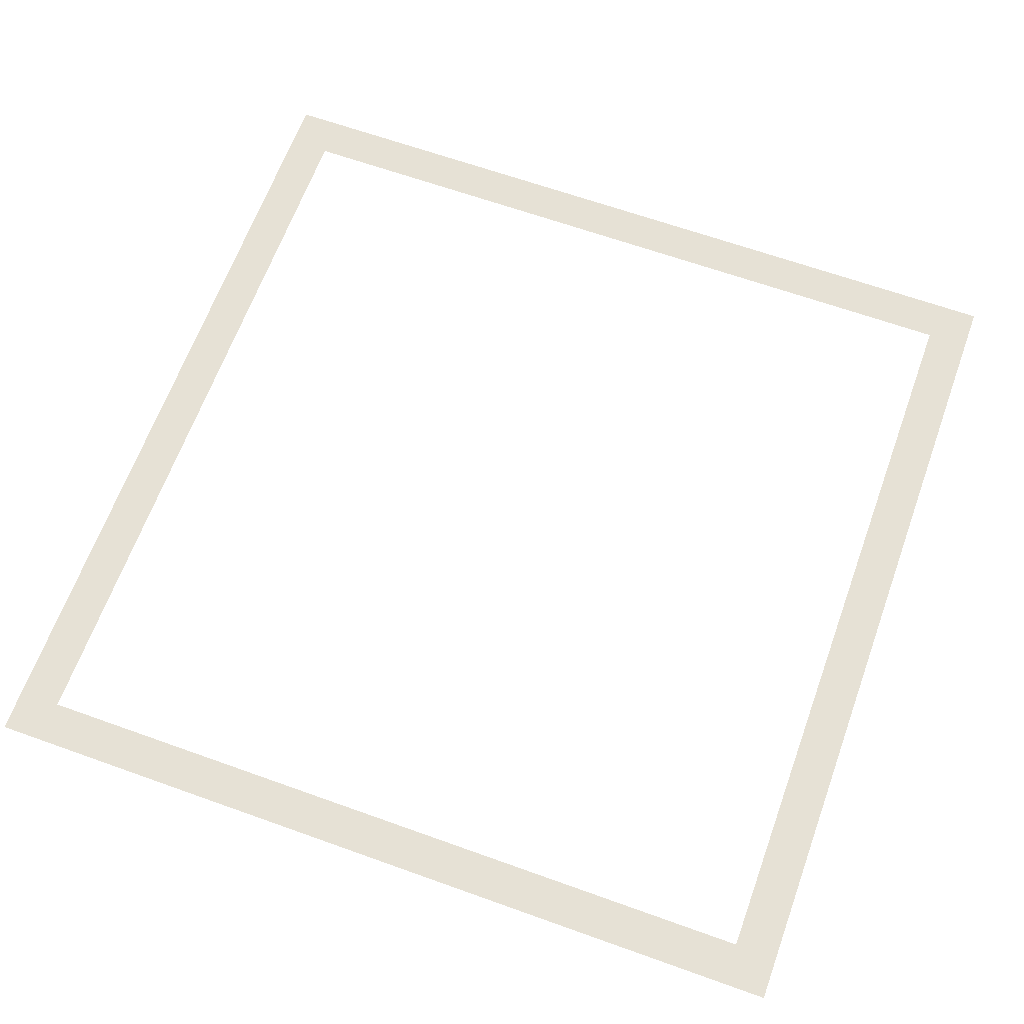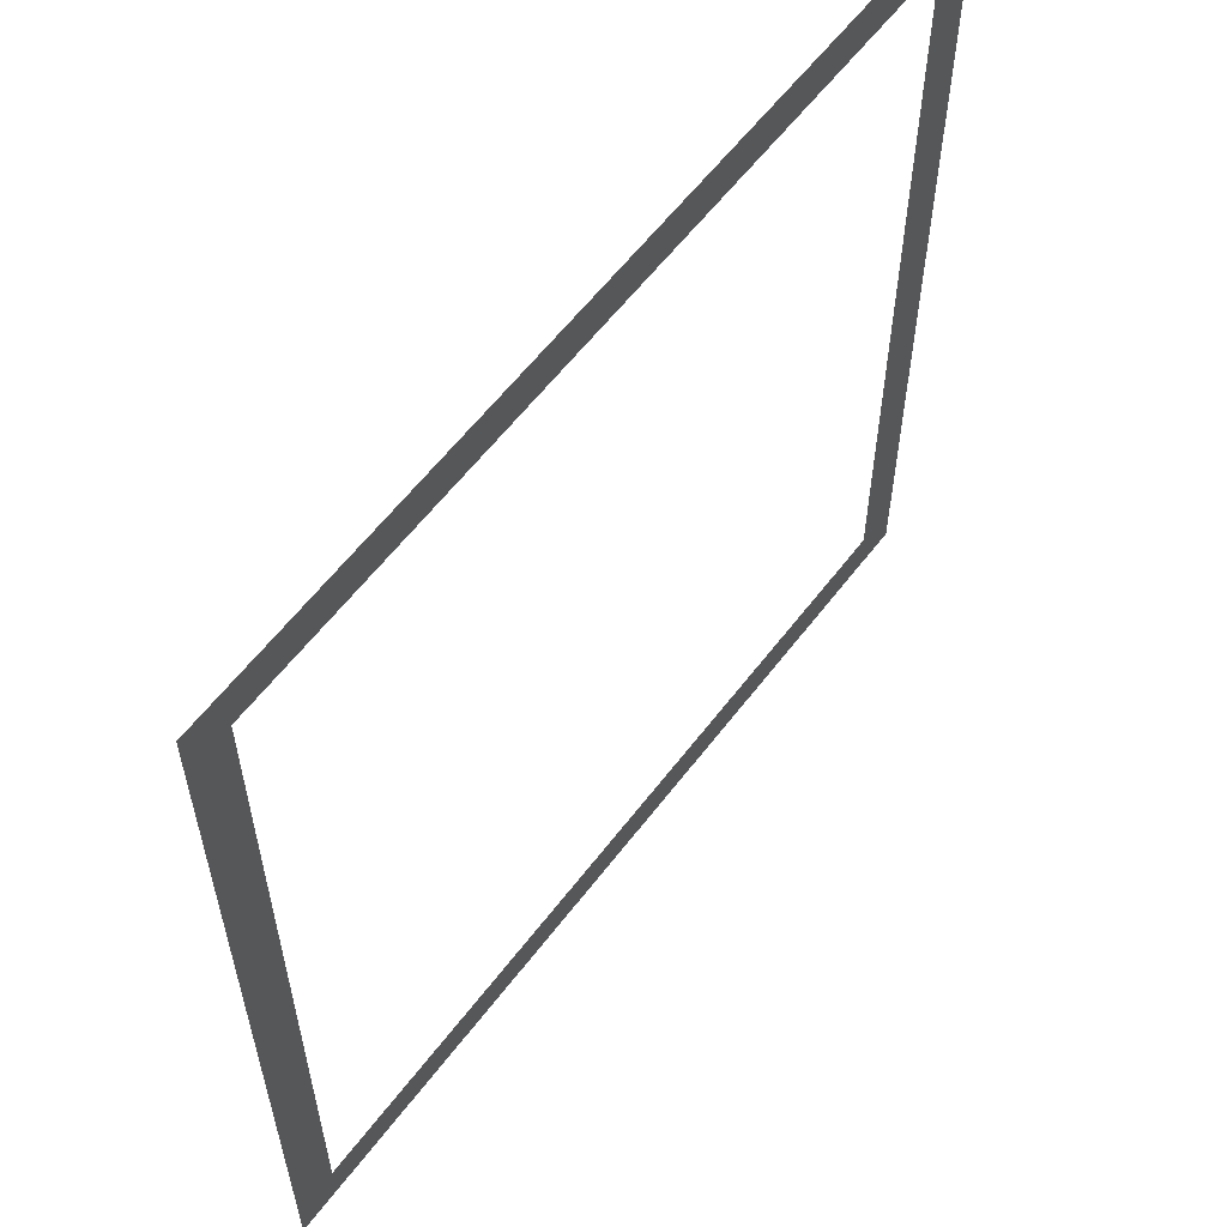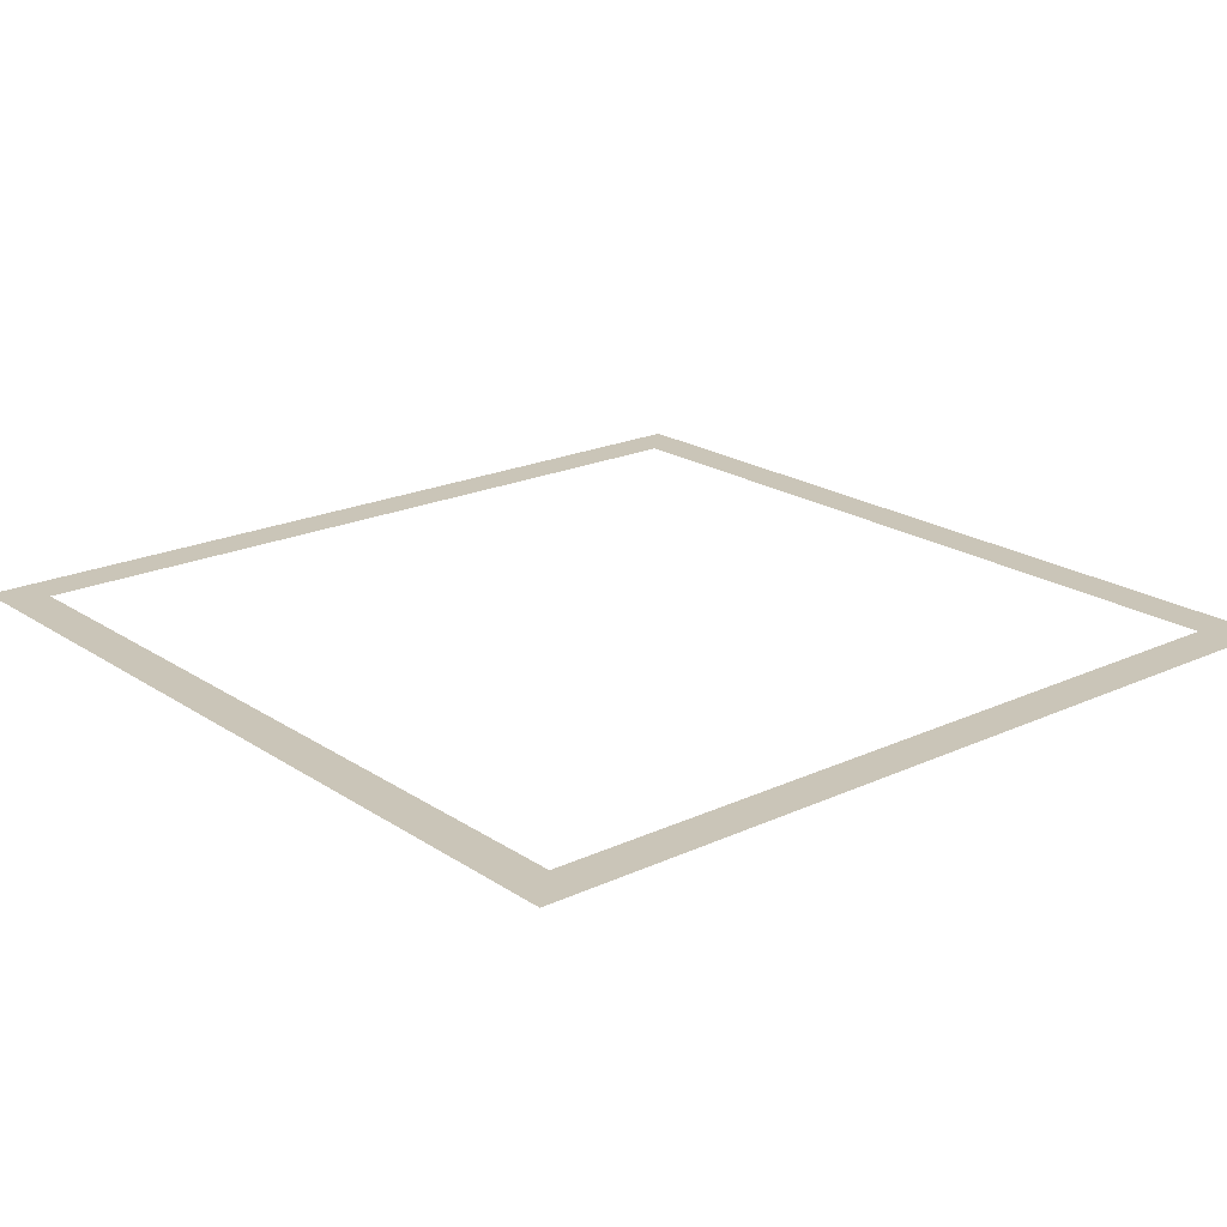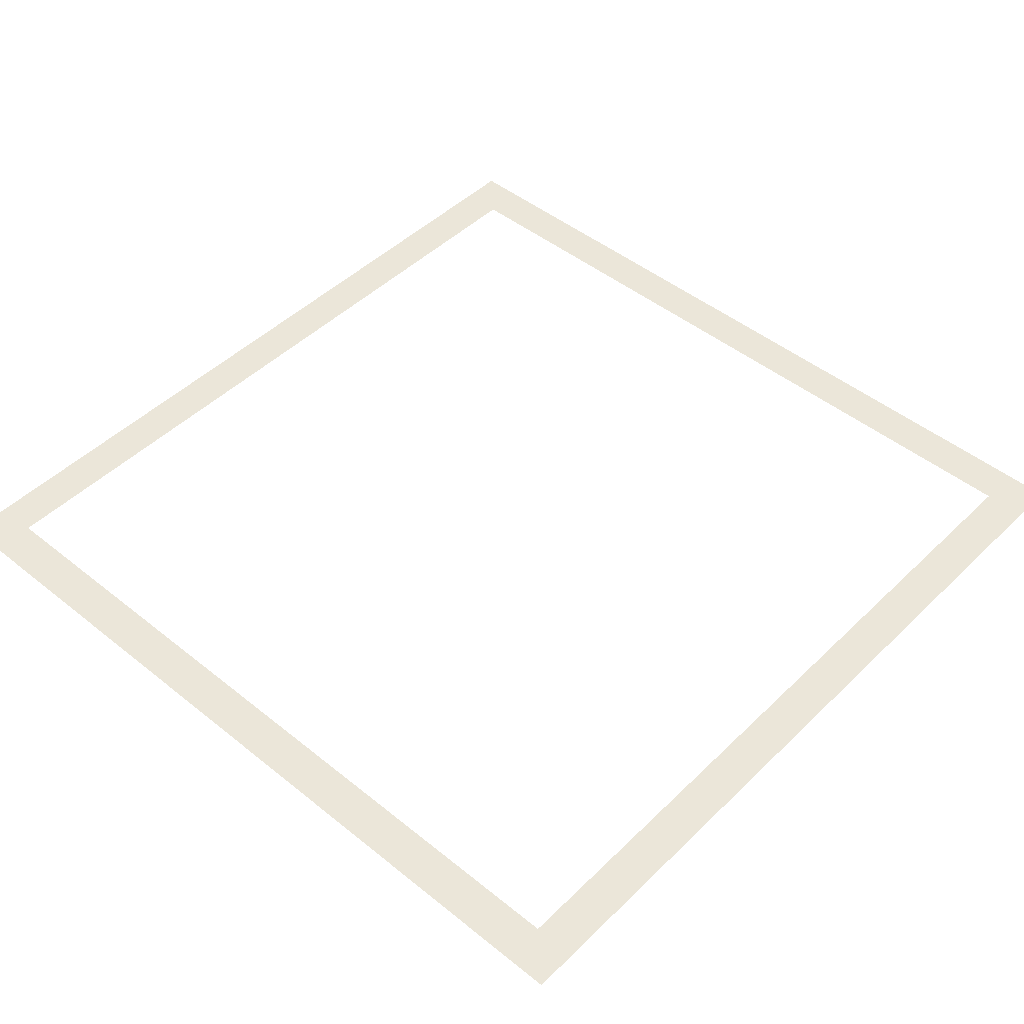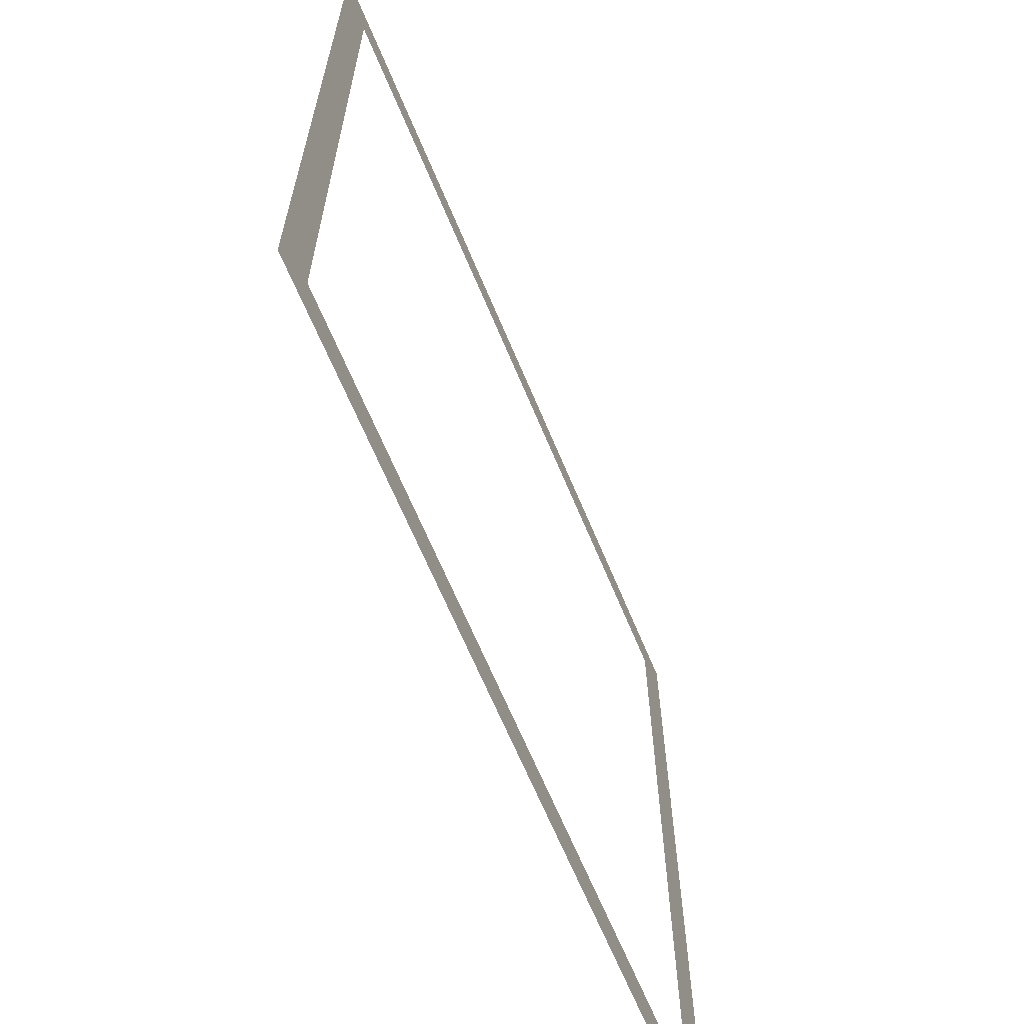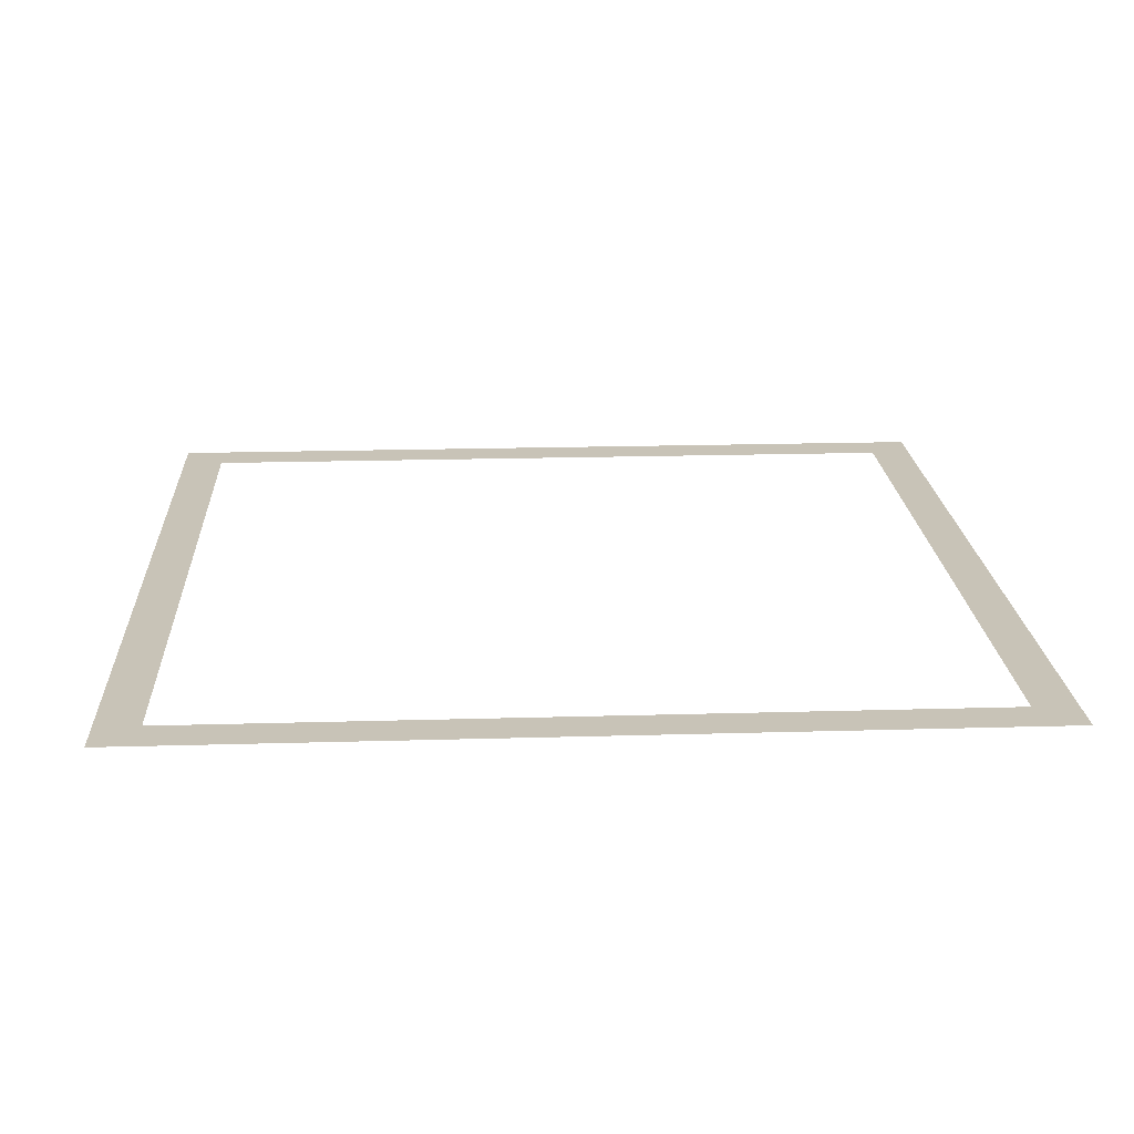
<metadata>
{"format":"obj","ext":"obj","renderer":"f3d","projection":"perspective","resolution":1024,"background":"white","views":[{"elev":64.7,"azim":19.9,"up":"+Y"},{"elev":59.3,"azim":-53.0,"up":"+Z"},{"elev":20.5,"azim":50.0,"up":"+Y"},{"elev":46.9,"azim":42.4,"up":"+Y"},{"elev":-65.7,"azim":112.6,"up":"+Z"},{"elev":19.6,"azim":-93.1,"up":"+Y"}]}
</metadata>
<code>
o Plane
v -1 0 1
v 1 0 1
v -1 0 -1
v 1 0 -1
v 0.9 0 0.9
v -0.9 0 0.9
v -0.9 0 -0.9
v 0.9 0 -0.9
f 4 8 7 3
f 6 1 3 7
f 5 2 1 6
f 5 8 4 2

</code>
